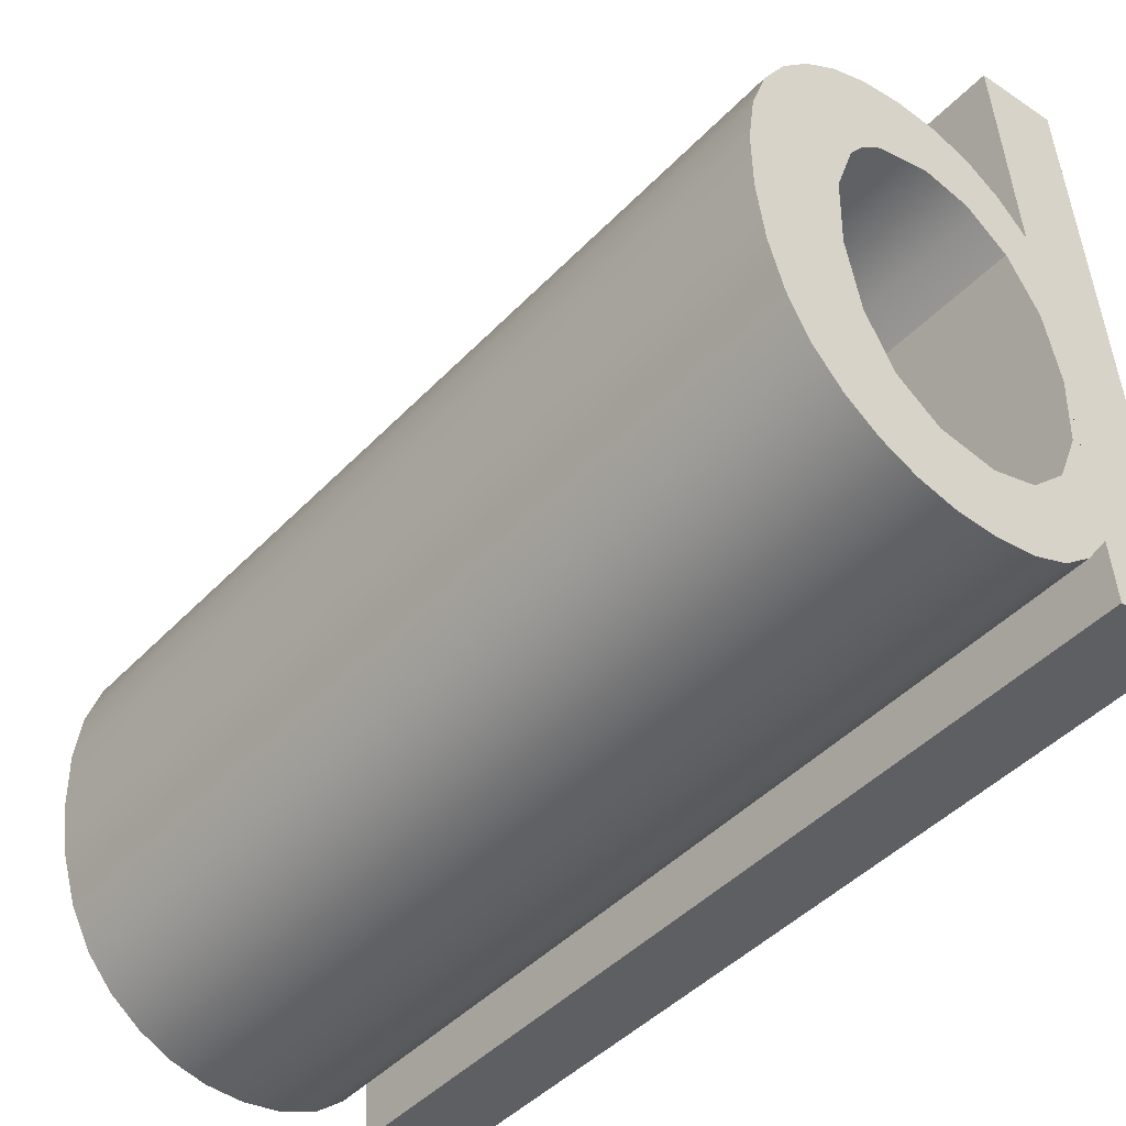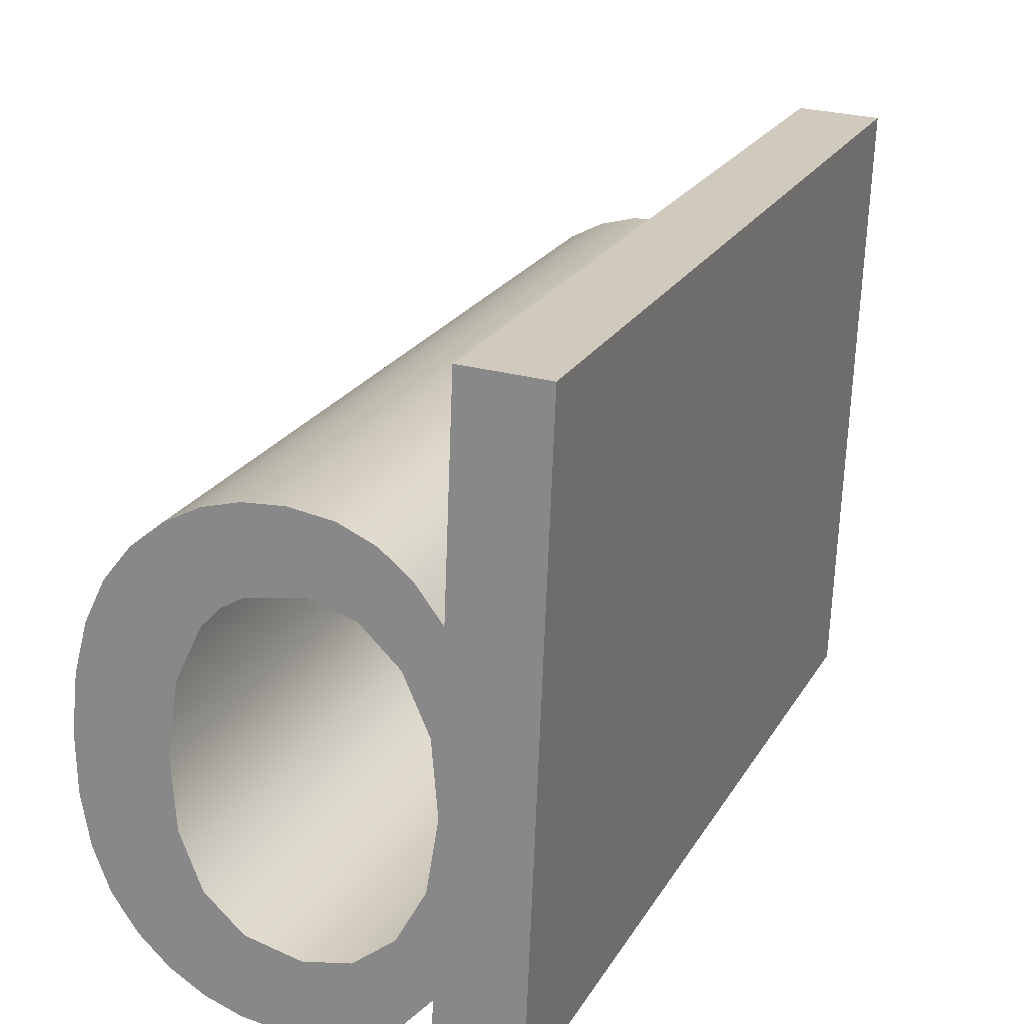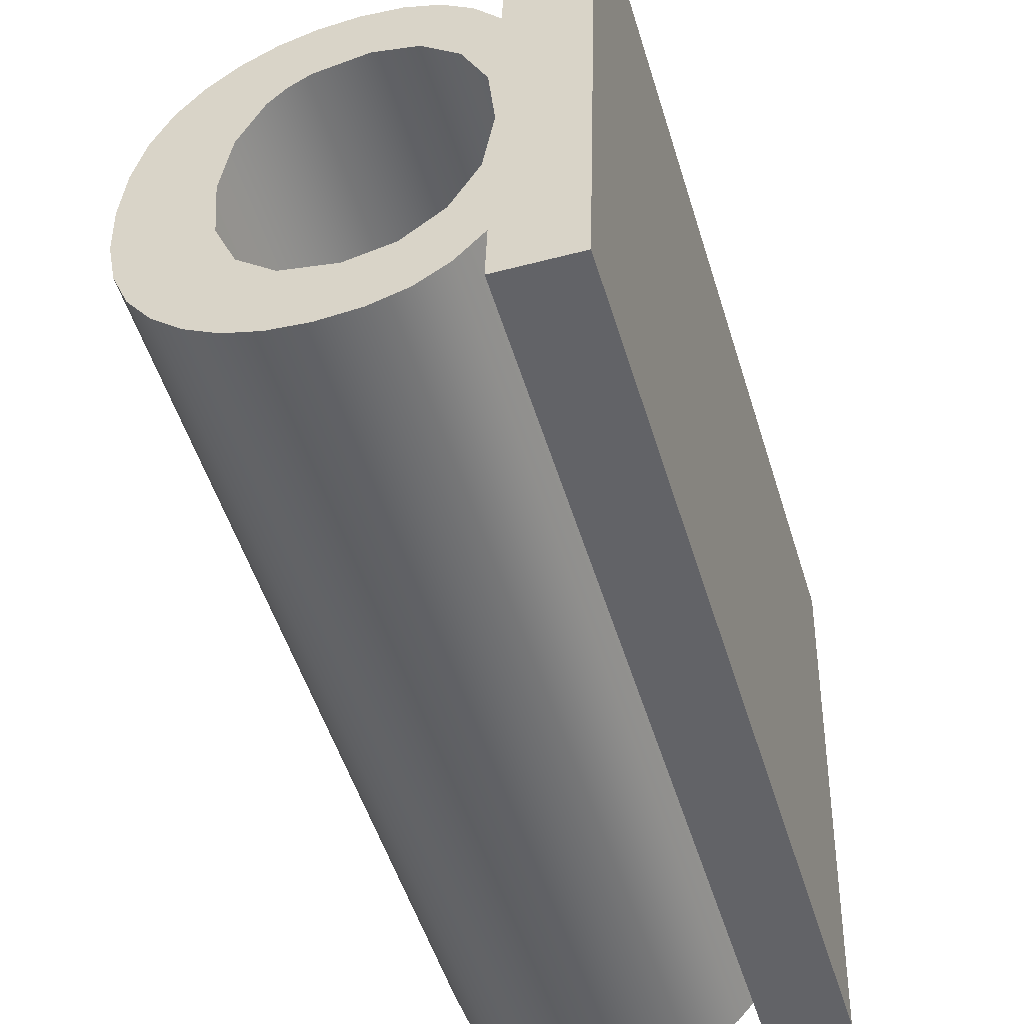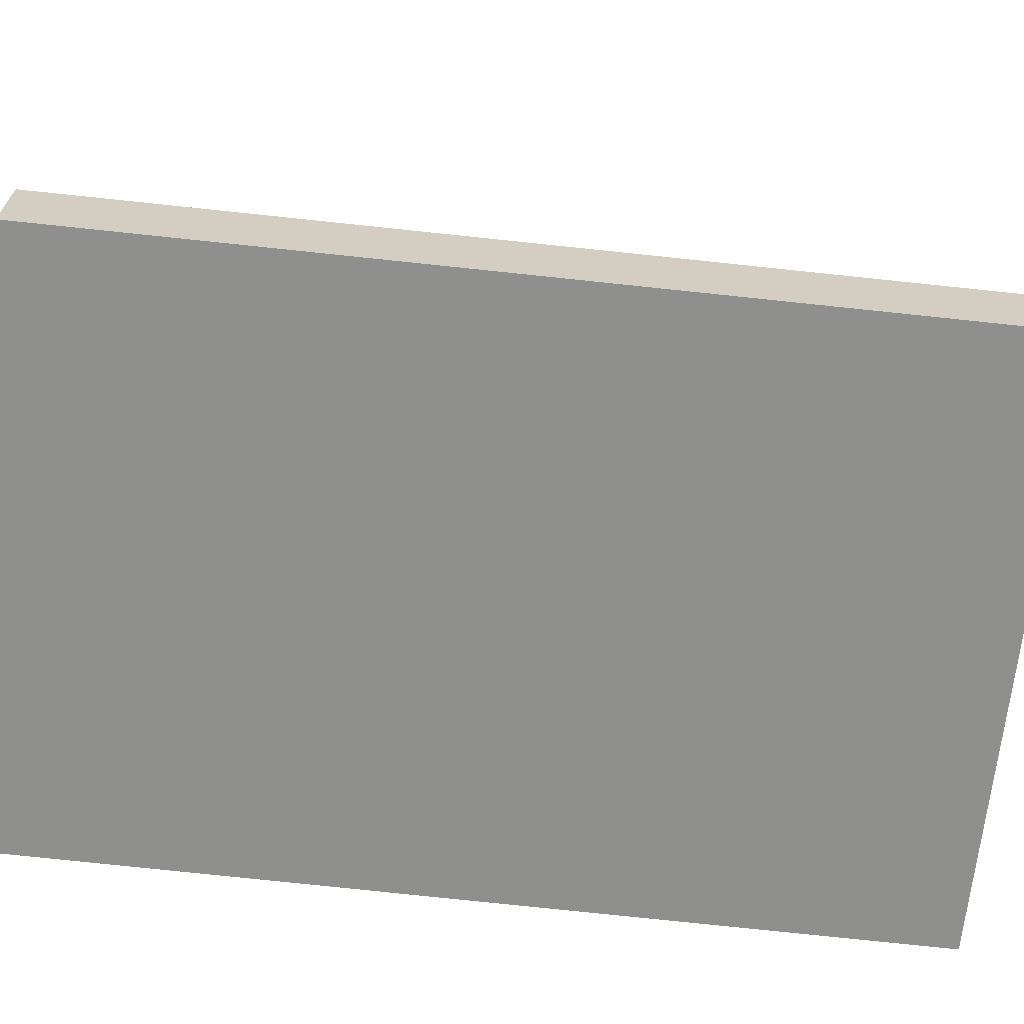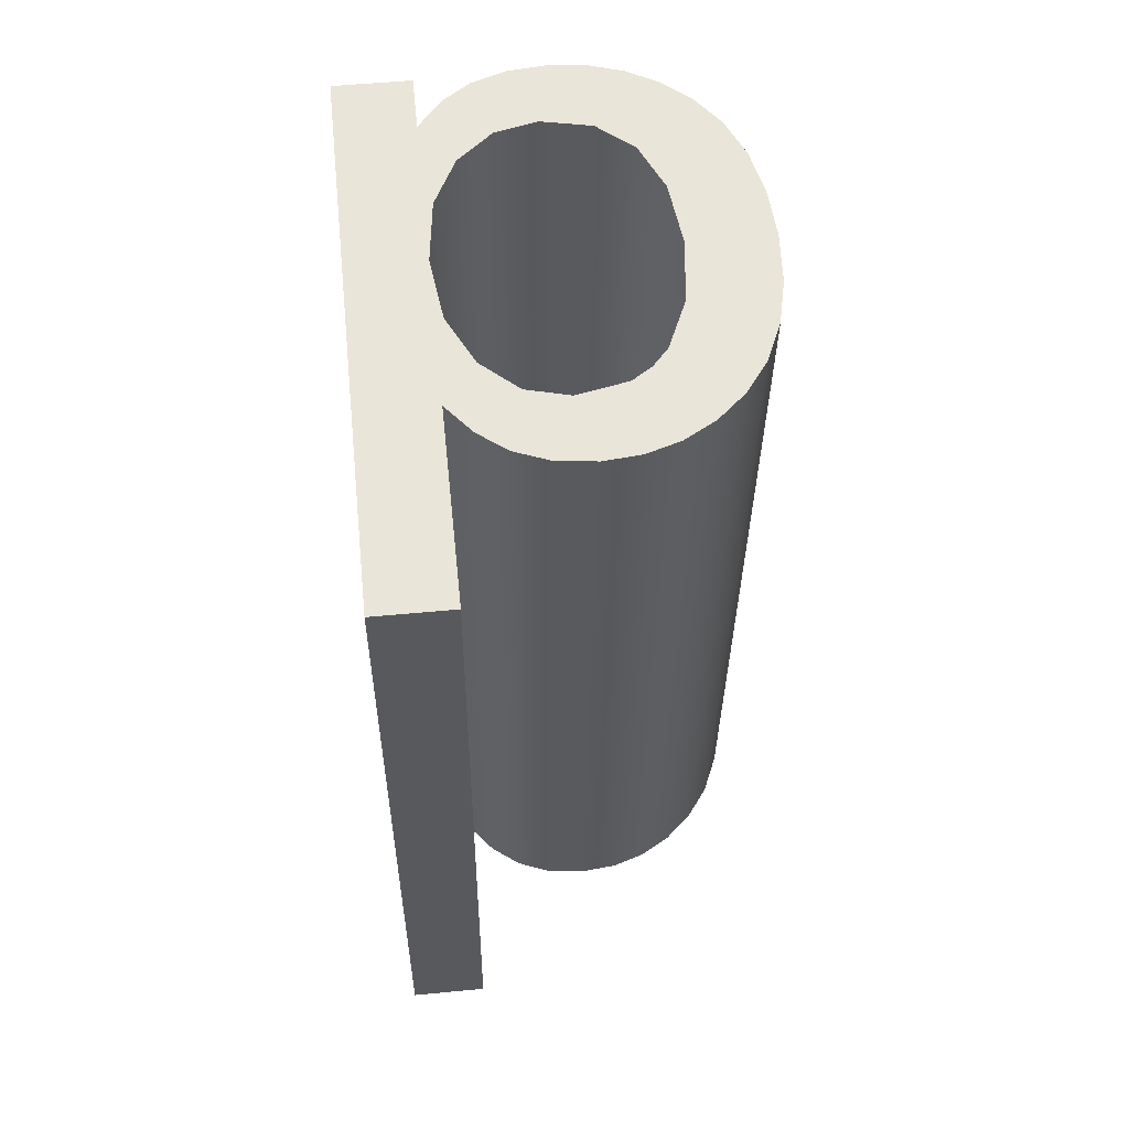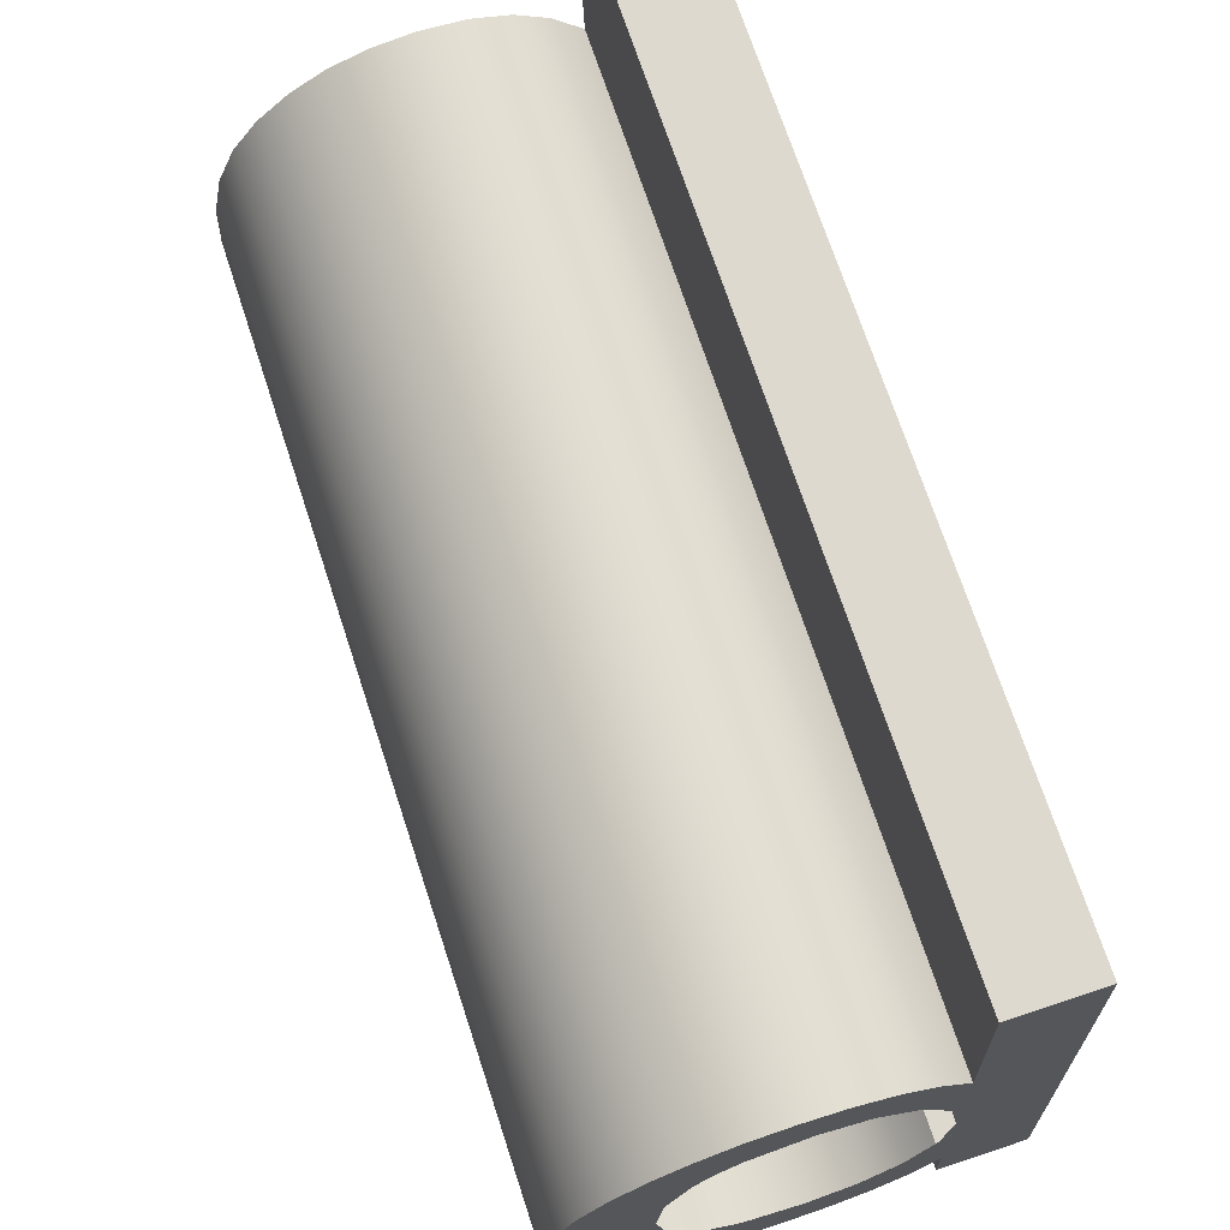
<metadata>
{"format":"obj","ext":"obj","renderer":"f3d","projection":"perspective","resolution":1024,"background":"white","views":[{"elev":-37.6,"azim":139.6,"up":"+Z"},{"elev":27.9,"azim":-157.6,"up":"+Z"},{"elev":-45.7,"azim":-163.0,"up":"+Z"},{"elev":24.5,"azim":-88.4,"up":"+Z"},{"elev":52.9,"azim":-5.9,"up":"+Y"},{"elev":76.4,"azim":161.8,"up":"+Z"}]}
</metadata>
<code>
o #ID2006
v 0.5271 0.04538 -0.08505
v 0.5272 0.04524 -0.08367
v 0.5271 0.04515 -0.0827
v 0.5275 0.04543 -0.0855
v 0.5276 0.04532 -0.08439
v 0.5279 0.04546 -0.0858
v 0.5281 0.04536 -0.08485
v 0.5284 0.04547 -0.08597
v 0.5288 0.04538 -0.085
v 0.529 0.04548 -0.08603
v 0.5295 0.04536 -0.08485
v 0.5296 0.04547 -0.08598
v 0.5301 0.04532 -0.08439
v 0.5301 0.04546 -0.08582
v 0.5306 0.04543 -0.08556
v 0.5304 0.04524 -0.08367
v 0.5305 0.04515 -0.0827
v 0.5272 0.04505 -0.08172
v 0.5271 0.04491 -0.08034
v 0.5275 0.04487 -0.07989
v 0.5276 0.04497 -0.08098
v 0.5279 0.04483 -0.07957
v 0.5281 0.04493 -0.0805
v 0.5284 0.04481 -0.07937
v 0.5288 0.04491 -0.08034
v 0.529 0.04481 -0.07931
v 0.5295 0.04493 -0.0805
v 0.5296 0.04481 -0.07936
v 0.5298 0.04495 -0.0807
v 0.5301 0.04483 -0.07952
v 0.5301 0.04497 -0.08098
v 0.5304 0.04505 -0.08172
v 0.5306 0.04486 -0.07979
v 0.531 0.0454 -0.0852
v 0.531 0.04489 -0.08017
v 0.5313 0.04535 -0.08473
v 0.5313 0.04494 -0.08065
v 0.5316 0.04529 -0.08416
v 0.5316 0.045 -0.08123
v 0.5317 0.04522 -0.08348
v 0.5317 0.04507 -0.08192
v 0.5318 0.04515 -0.0827
v 0.5271 0.04547 -0.08592
v 0.526 0.04461 -0.07735
v 0.526 0.04547 -0.08592
v 0.5271 0.04461 -0.07735
v 0.5318 0.04515 -0.0827
v 0.5317 0.05771 -0.08065
v 0.5317 0.04507 -0.08192
v 0.5318 0.05779 -0.08143
v 0.5316 0.05764 -0.07997
v 0.5316 0.045 -0.08123
v 0.5313 0.05758 -0.07939
v 0.5313 0.04494 -0.08065
v 0.531 0.05753 -0.07891
v 0.531 0.04489 -0.08017
v 0.5306 0.04486 -0.07979
v 0.5306 0.05749 -0.07853
v 0.5301 0.04483 -0.07952
v 0.5301 0.05747 -0.07826
v 0.5296 0.05745 -0.0781
v 0.5296 0.04481 -0.07936
v 0.529 0.04481 -0.07931
v 0.529 0.05745 -0.07805
v 0.5284 0.04481 -0.07937
v 0.5284 0.05745 -0.07811
v 0.5279 0.04483 -0.07957
v 0.5279 0.05747 -0.0783
v 0.5275 0.0575 -0.07863
v 0.5275 0.04487 -0.07989
v 0.5271 0.05755 -0.07908
v 0.5271 0.04491 -0.08034
v 0.5271 0.04491 -0.08034
v 0.5271 0.05725 -0.07609
v 0.5271 0.04461 -0.07735
v 0.5271 0.05755 -0.07908
v 0.5271 0.05725 -0.07609
v 0.526 0.04461 -0.07735
v 0.5271 0.04461 -0.07735
v 0.526 0.05725 -0.07609
v 0.526 0.05811 -0.08465
v 0.526 0.04461 -0.07735
v 0.526 0.05725 -0.07609
v 0.526 0.04547 -0.08592
v 0.526 0.05811 -0.08465
v 0.5271 0.04547 -0.08592
v 0.526 0.04547 -0.08592
v 0.5271 0.05811 -0.08465
v 0.5271 0.04547 -0.08592
v 0.5271 0.05802 -0.08379
v 0.5271 0.04538 -0.08505
v 0.5271 0.05811 -0.08465
v 0.5275 0.05806 -0.08424
v 0.5271 0.04538 -0.08505
v 0.5271 0.05802 -0.08379
v 0.5275 0.04543 -0.0855
v 0.5279 0.04546 -0.0858
v 0.5279 0.0581 -0.08454
v 0.5284 0.04547 -0.08597
v 0.5284 0.05811 -0.08471
v 0.529 0.04548 -0.08603
v 0.529 0.05812 -0.08477
v 0.5296 0.04547 -0.08598
v 0.5296 0.05811 -0.08471
v 0.5301 0.04546 -0.08582
v 0.5301 0.0581 -0.08456
v 0.5306 0.05807 -0.0843
v 0.5306 0.04543 -0.08556
v 0.531 0.0454 -0.0852
v 0.531 0.05804 -0.08393
v 0.5313 0.05799 -0.08346
v 0.5313 0.04535 -0.08473
v 0.5316 0.05793 -0.08289
v 0.5316 0.04529 -0.08416
v 0.5317 0.05786 -0.08221
v 0.5317 0.04522 -0.08348
v 0.5271 0.05755 -0.07908
v 0.5272 0.05769 -0.08046
v 0.5271 0.05779 -0.08143
v 0.5275 0.0575 -0.07863
v 0.5276 0.05761 -0.07971
v 0.5279 0.05747 -0.0783
v 0.5281 0.05756 -0.07924
v 0.5284 0.05745 -0.07811
v 0.5288 0.05755 -0.07908
v 0.529 0.05745 -0.07805
v 0.5295 0.05756 -0.07924
v 0.5296 0.05745 -0.0781
v 0.5298 0.05758 -0.07943
v 0.5301 0.05747 -0.07826
v 0.5301 0.05761 -0.07971
v 0.5306 0.05749 -0.07853
v 0.5304 0.05769 -0.08046
v 0.5305 0.05779 -0.08143
v 0.5272 0.05788 -0.0824
v 0.5271 0.05802 -0.08379
v 0.5275 0.05806 -0.08424
v 0.5276 0.05795 -0.08313
v 0.5279 0.0581 -0.08454
v 0.5281 0.058 -0.08358
v 0.5284 0.05811 -0.08471
v 0.5288 0.05801 -0.08373
v 0.529 0.05812 -0.08477
v 0.5295 0.058 -0.08358
v 0.5296 0.05811 -0.08471
v 0.5301 0.05795 -0.08313
v 0.5301 0.0581 -0.08456
v 0.5304 0.05788 -0.0824
v 0.5306 0.05807 -0.0843
v 0.531 0.05753 -0.07891
v 0.531 0.05804 -0.08393
v 0.5313 0.05758 -0.07939
v 0.5313 0.05799 -0.08346
v 0.5316 0.05764 -0.07997
v 0.5316 0.05793 -0.08289
v 0.5317 0.05771 -0.08065
v 0.5317 0.05786 -0.08221
v 0.5318 0.05779 -0.08143
v 0.5271 0.05725 -0.07609
v 0.526 0.05811 -0.08465
v 0.526 0.05725 -0.07609
v 0.5271 0.05811 -0.08465
f 1 2 3
f 3 2 1
f 2 1 4
f 4 1 2
f 2 4 5
f 5 4 2
f 5 4 6
f 6 4 5
f 5 6 7
f 7 6 5
f 7 6 8
f 8 6 7
f 7 8 9
f 9 8 7
f 9 8 10
f 10 8 9
f 9 10 11
f 11 10 9
f 11 10 12
f 12 10 11
f 11 12 13
f 13 12 11
f 13 12 14
f 14 12 13
f 13 14 15
f 15 14 13
f 13 15 16
f 16 15 13
f 16 15 17
f 17 15 16
f 18 19 3
f 3 19 18
f 19 18 20
f 20 18 19
f 20 18 21
f 21 18 20
f 20 21 22
f 22 21 20
f 22 21 23
f 23 21 22
f 22 23 24
f 24 23 22
f 24 23 25
f 25 23 24
f 24 25 26
f 26 25 24
f 26 25 27
f 27 25 26
f 26 27 28
f 28 27 26
f 28 27 29
f 29 27 28
f 28 29 30
f 30 29 28
f 30 29 31
f 31 29 30
f 30 31 32
f 32 31 30
f 30 32 33
f 33 32 30
f 33 32 17
f 17 32 33
f 33 17 15
f 15 17 33
f 33 15 34
f 34 15 33
f 33 34 35
f 35 34 33
f 35 34 36
f 36 34 35
f 35 36 37
f 37 36 35
f 37 36 38
f 38 36 37
f 37 38 39
f 39 38 37
f 39 38 40
f 40 38 39
f 39 40 41
f 41 40 39
f 41 40 42
f 42 40 41
f 43 44 45
f 45 44 43
f 44 43 46
f 46 43 44
f 46 43 1
f 1 43 46
f 46 1 3
f 3 1 46
f 46 3 19
f 19 3 46
f 47 48 49
f 49 48 47
f 48 47 50
f 50 47 48
f 49 51 52
f 52 51 49
f 51 49 48
f 48 49 51
f 52 53 54
f 54 53 52
f 53 52 51
f 51 52 53
f 54 55 56
f 56 55 54
f 55 54 53
f 53 54 55
f 55 57 56
f 56 57 55
f 57 55 58
f 58 55 57
f 58 59 57
f 57 59 58
f 59 58 60
f 60 58 59
f 59 61 62
f 62 61 59
f 61 59 60
f 60 59 61
f 61 63 62
f 62 63 61
f 63 61 64
f 64 61 63
f 64 65 63
f 63 65 64
f 65 64 66
f 66 64 65
f 66 67 65
f 65 67 66
f 67 66 68
f 68 66 67
f 67 69 70
f 70 69 67
f 69 67 68
f 68 67 69
f 71 70 69
f 69 70 71
f 70 71 72
f 72 71 70
f 73 74 75
f 75 74 73
f 74 73 76
f 76 73 74
f 77 78 79
f 79 78 77
f 78 77 80
f 80 77 78
f 81 82 83
f 83 82 81
f 82 81 84
f 84 81 82
f 85 86 87
f 87 86 85
f 86 85 88
f 88 85 86
f 89 90 91
f 91 90 89
f 90 89 92
f 92 89 90
f 93 94 95
f 95 94 93
f 94 93 96
f 96 93 94
f 93 97 96
f 96 97 93
f 97 93 98
f 98 93 97
f 98 99 97
f 97 99 98
f 99 98 100
f 100 98 99
f 100 101 99
f 99 101 100
f 101 100 102
f 102 100 101
f 102 103 101
f 101 103 102
f 103 102 104
f 104 102 103
f 104 105 103
f 103 105 104
f 105 104 106
f 106 104 105
f 105 107 108
f 108 107 105
f 107 105 106
f 106 105 107
f 107 109 108
f 108 109 107
f 109 107 110
f 110 107 109
f 109 111 112
f 112 111 109
f 111 109 110
f 110 109 111
f 112 113 114
f 114 113 112
f 113 112 111
f 111 112 113
f 114 115 116
f 116 115 114
f 115 114 113
f 113 114 115
f 116 50 47
f 47 50 116
f 50 116 115
f 115 116 50
f 117 118 119
f 119 118 117
f 118 117 120
f 120 117 118
f 118 120 121
f 121 120 118
f 121 120 122
f 122 120 121
f 121 122 123
f 123 122 121
f 123 122 124
f 124 122 123
f 123 124 125
f 125 124 123
f 125 124 126
f 126 124 125
f 125 126 127
f 127 126 125
f 127 126 128
f 128 126 127
f 127 128 129
f 129 128 127
f 129 128 130
f 130 128 129
f 129 130 131
f 131 130 129
f 131 130 132
f 132 130 131
f 131 132 133
f 133 132 131
f 133 132 134
f 134 132 133
f 135 136 119
f 119 136 135
f 136 135 137
f 137 135 136
f 137 135 138
f 138 135 137
f 137 138 139
f 139 138 137
f 139 138 140
f 140 138 139
f 139 140 141
f 141 140 139
f 141 140 142
f 142 140 141
f 141 142 143
f 143 142 141
f 143 142 144
f 144 142 143
f 143 144 145
f 145 144 143
f 145 144 146
f 146 144 145
f 145 146 147
f 147 146 145
f 147 146 148
f 148 146 147
f 147 148 149
f 149 148 147
f 149 148 134
f 134 148 149
f 149 134 132
f 132 134 149
f 149 132 150
f 150 132 149
f 149 150 151
f 151 150 149
f 151 150 152
f 152 150 151
f 151 152 153
f 153 152 151
f 153 152 154
f 154 152 153
f 153 154 155
f 155 154 153
f 155 154 156
f 156 154 155
f 155 156 157
f 157 156 155
f 157 156 158
f 158 156 157
f 159 160 161
f 161 160 159
f 160 159 162
f 162 159 160
f 162 159 117
f 117 159 162
f 162 117 119
f 119 117 162
f 162 119 136
f 136 119 162

</code>
